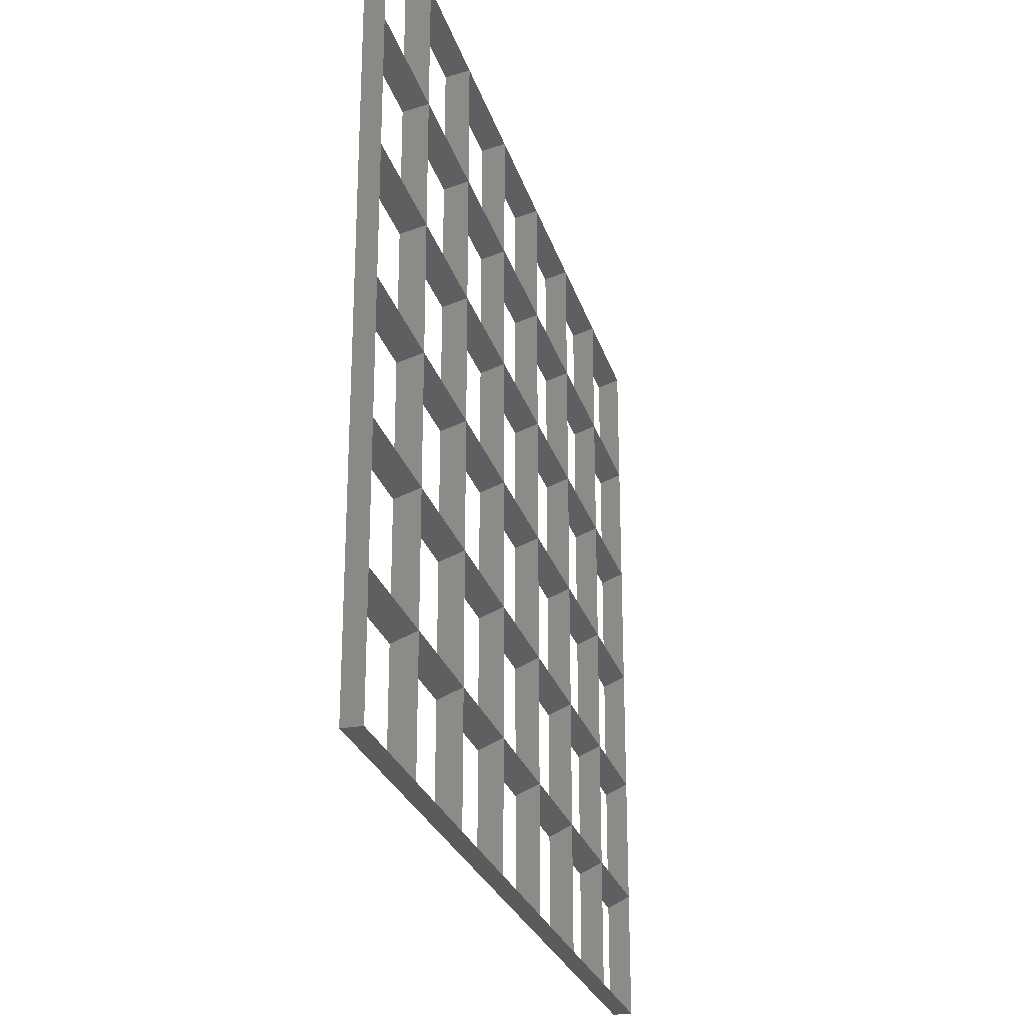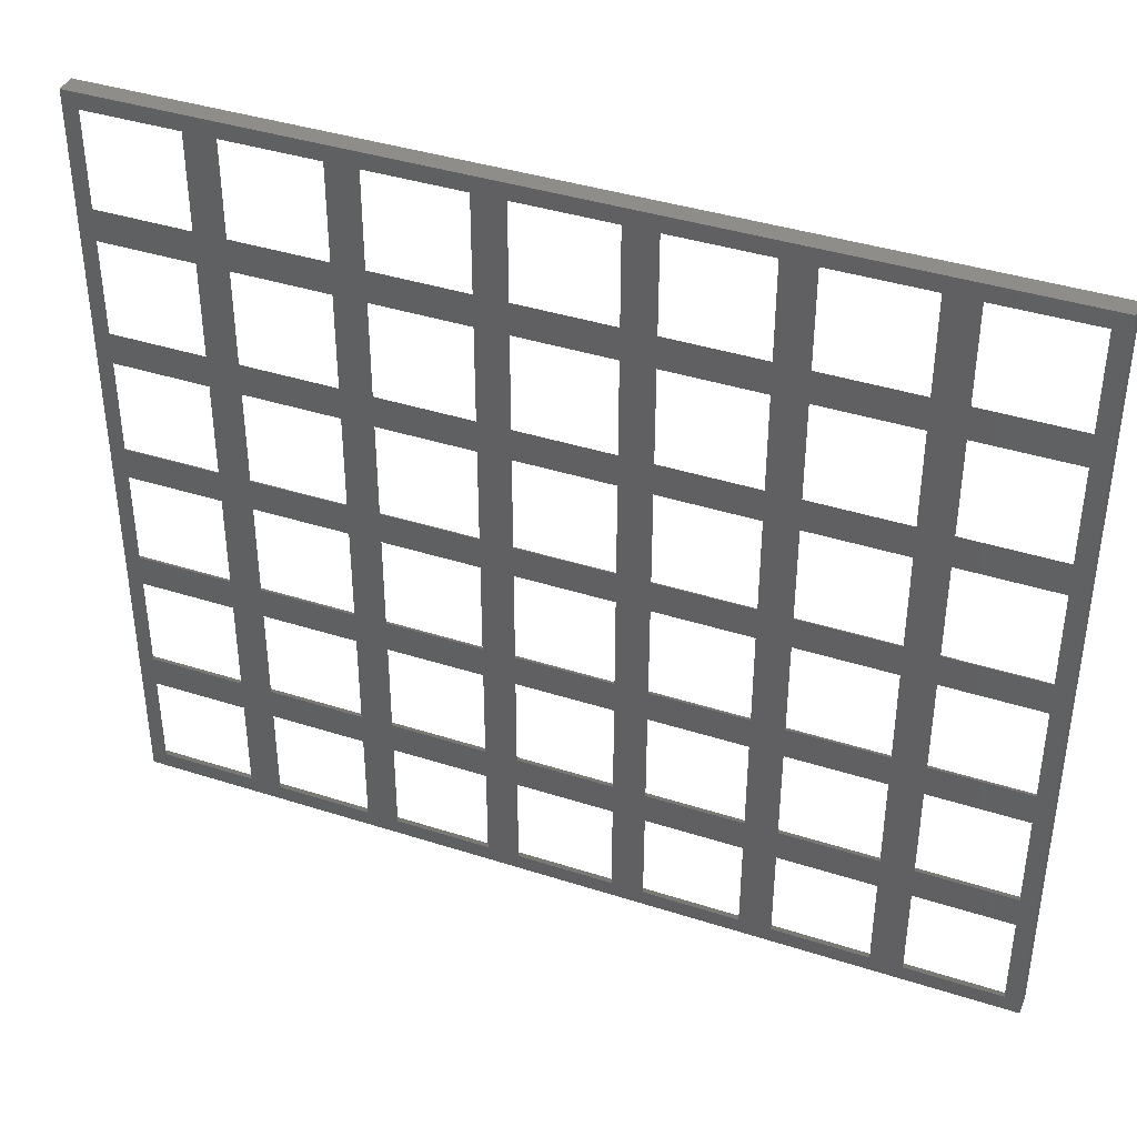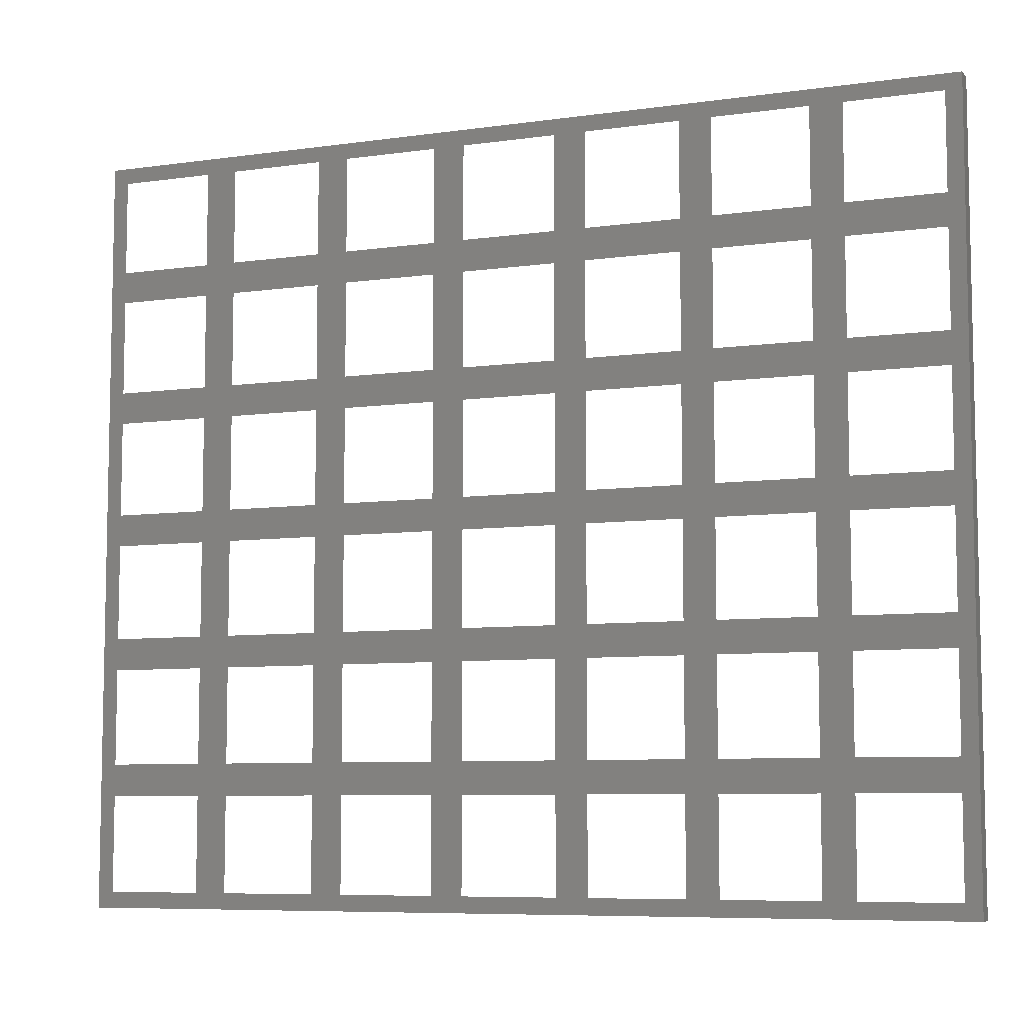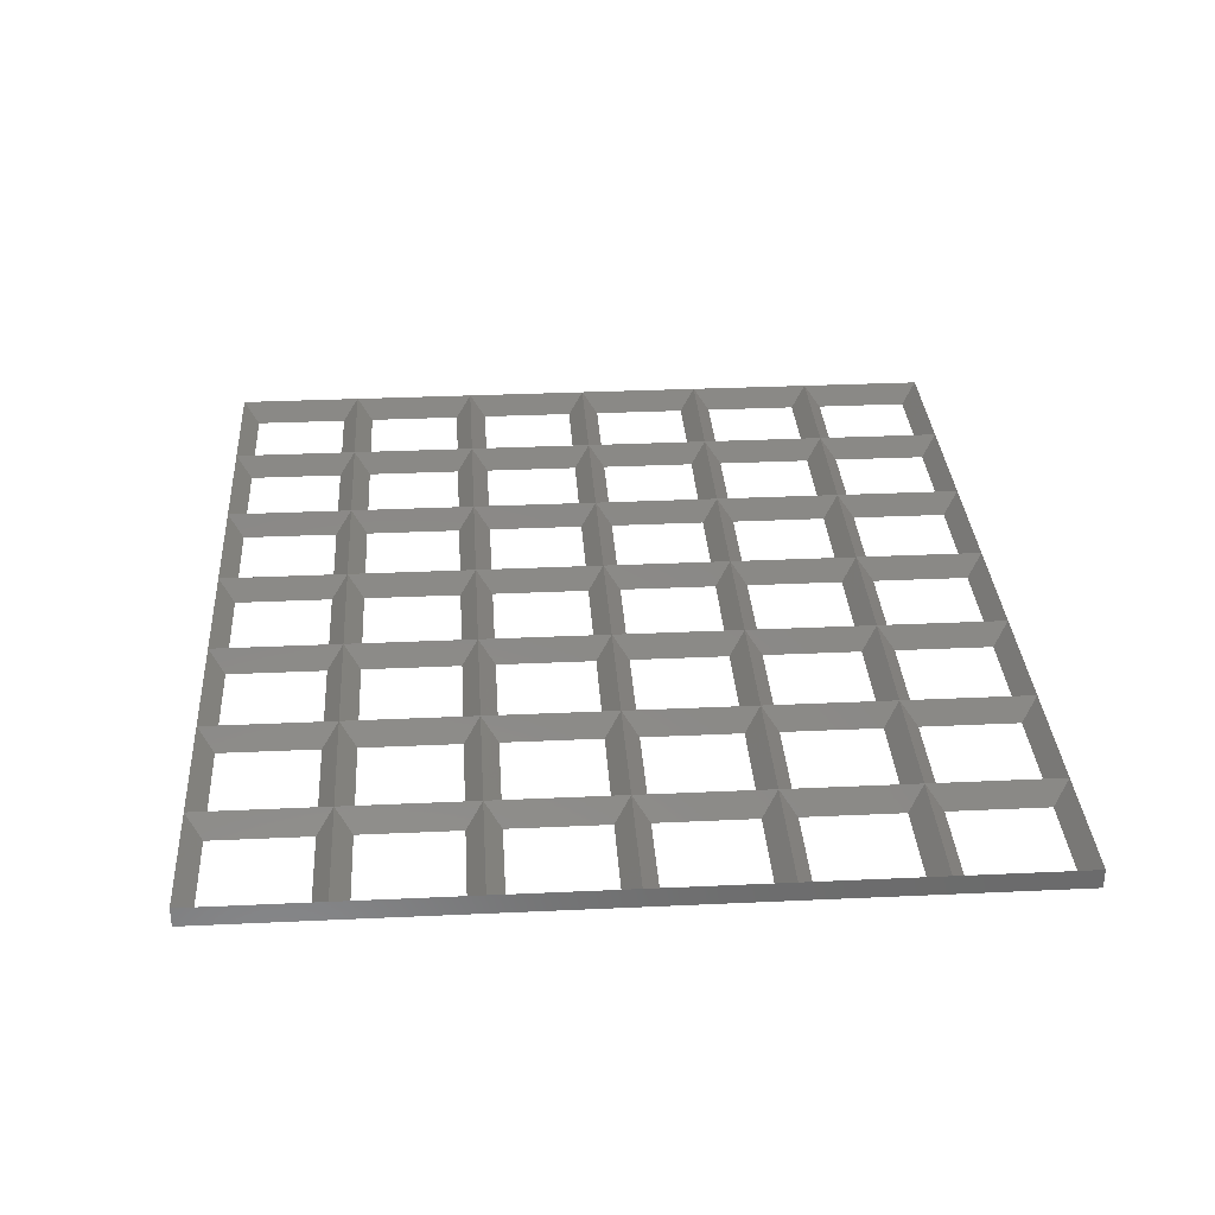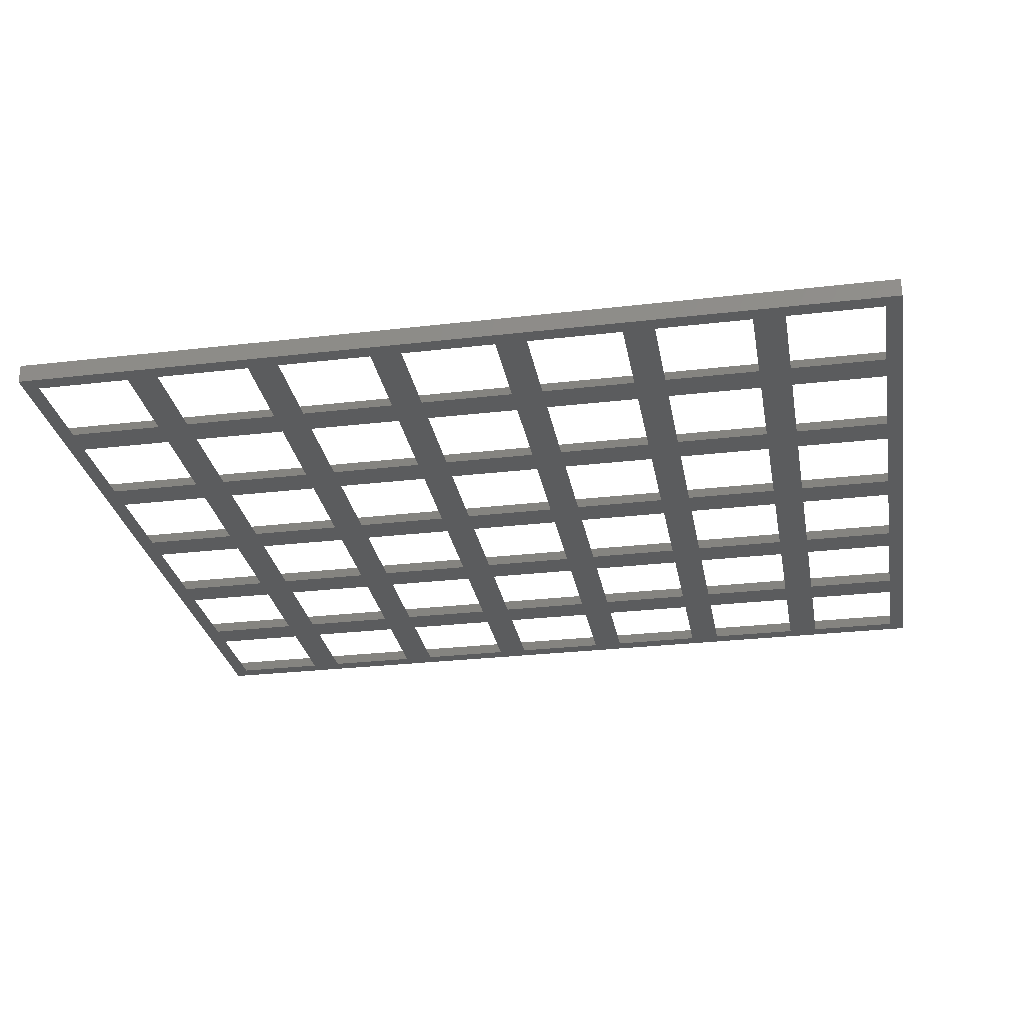
<metadata>
{"format":"stl","ext":"stl","renderer":"f3d","projection":"perspective","resolution":1024,"background":"white","views":[{"elev":-25.8,"azim":-74.8,"up":"+Y"},{"elev":39.7,"azim":-158.3,"up":"+Y"},{"elev":-7.4,"azim":-158.1,"up":"+Y"},{"elev":32.2,"azim":-93.7,"up":"+Z"},{"elev":-28.3,"azim":-170.0,"up":"+Z"}]}
</metadata>
<code>
# stl→obj: 228 verts, 620 faces
v 2.5 97.5 0
v 17.5 102.5 0
v 17.5 97.5 0
v 2.5 102.5 0
v 2.5 77.5 0
v 17.5 82.5 0
v 17.5 77.5 0
v 2.5 82.5 0
v 2.5 57.5 0
v 17.5 62.5 0
v 17.5 57.5 0
v 2.5 62.5 0
v 2.5 37.5 0
v 17.5 42.5 0
v 17.5 37.5 0
v 2.5 42.5 0
v 2.5 17.5 0
v 17.5 22.5 0
v 17.5 17.5 0
v 2.5 22.5 0
v 22.5 97.5 0
v 37.5 102.5 0
v 37.5 97.5 0
v 22.5 102.5 0
v 22.5 77.5 0
v 37.5 82.5 0
v 37.5 77.5 0
v 22.5 82.5 0
v 22.5 57.5 0
v 37.5 62.5 0
v 37.5 57.5 0
v 22.5 62.5 0
v 22.5 37.5 0
v 37.5 42.5 0
v 37.5 37.5 0
v 22.5 42.5 0
v 22.5 17.5 0
v 37.5 22.5 0
v 37.5 17.5 0
v 22.5 22.5 0
v 42.5 97.5 0
v 57.5 102.5 0
v 57.5 97.5 0
v 42.5 102.5 0
v 42.5 77.5 0
v 57.5 82.5 0
v 57.5 77.5 0
v 42.5 82.5 0
v 42.5 57.5 0
v 57.5 62.5 0
v 57.5 57.5 0
v 42.5 62.5 0
v 42.5 37.5 0
v 57.5 42.5 0
v 57.5 37.5 0
v 42.5 42.5 0
v 42.5 17.5 0
v 57.5 22.5 0
v 57.5 17.5 0
v 42.5 22.5 0
v 62.5 97.5 0
v 77.5 102.5 0
v 77.5 97.5 0
v 62.5 102.5 0
v 62.5 77.5 0
v 77.5 82.5 0
v 77.5 77.5 0
v 62.5 82.5 0
v 62.5 57.5 0
v 77.5 62.5 0
v 77.5 57.5 0
v 62.5 62.5 0
v 62.5 37.5 0
v 77.5 42.5 0
v 77.5 37.5 0
v 62.5 42.5 0
v 62.5 17.5 0
v 77.5 22.5 0
v 77.5 17.5 0
v 62.5 22.5 0
v 82.5 97.5 0
v 97.5 102.5 0
v 97.5 97.5 0
v 82.5 102.5 0
v 82.5 77.5 0
v 97.5 82.5 0
v 97.5 77.5 0
v 82.5 82.5 0
v 82.5 57.5 0
v 97.5 62.5 0
v 97.5 57.5 0
v 82.5 62.5 0
v 82.5 37.5 0
v 97.5 42.5 0
v 97.5 37.5 0
v 82.5 42.5 0
v 82.5 17.5 0
v 97.5 22.5 0
v 97.5 17.5 0
v 82.5 22.5 0
v 102.5 97.5 0
v 117.5 102.5 0
v 117.5 97.5 0
v 102.5 102.5 0
v 102.5 77.5 0
v 117.5 82.5 0
v 117.5 77.5 0
v 102.5 82.5 0
v 102.5 57.5 0
v 117.5 62.5 0
v 117.5 57.5 0
v 102.5 62.5 0
v 102.5 37.5 0
v 117.5 42.5 0
v 117.5 37.5 0
v 102.5 42.5 0
v 102.5 17.5 0
v 117.5 22.5 0
v 117.5 17.5 0
v 102.5 22.5 0
v 122.5 97.5 0
v 137.5 102.5 0
v 137.5 97.5 0
v 122.5 102.5 0
v 122.5 77.5 0
v 137.5 82.5 0
v 137.5 77.5 0
v 122.5 82.5 0
v 122.5 57.5 0
v 137.5 62.5 0
v 137.5 57.5 0
v 122.5 62.5 0
v 122.5 37.5 0
v 137.5 42.5 0
v 137.5 37.5 0
v 122.5 42.5 0
v 122.5 17.5 0
v 137.5 22.5 0
v 137.5 17.5 0
v 122.5 22.5 0
v 140 0 0
v 137.5 2.5 0
v 122.5 2.5 0
v 117.5 2.5 0
v 102.5 2.5 0
v 97.5 2.5 0
v 82.5 2.5 0
v 77.5 2.5 0
v 62.5 2.5 0
v 57.5 2.5 0
v 0 0 0
v 42.5 2.5 0
v 37.5 2.5 0
v 22.5 2.5 0
v 17.5 2.5 0
v 2.5 2.5 0
v 0 120 0
v 140 120 0
v 137.5 117.5 0
v 122.5 117.5 0
v 117.5 117.5 0
v 102.5 117.5 0
v 97.5 117.5 0
v 82.5 117.5 0
v 77.5 117.5 0
v 62.5 117.5 0
v 57.5 117.5 0
v 42.5 117.5 0
v 37.5 117.5 0
v 22.5 117.5 0
v 17.5 117.5 0
v 2.5 117.5 0
v 120 0 3
v 140 0 3
v 100 0 3
v 80 0 3
v 60 0 3
v 40 0 3
v 20 0 3
v 0 0 3
v 0 20 3
v 20 20 3
v 120 20 3
v 140 20 3
v 40 20 3
v 60 20 3
v 80 20 3
v 100 20 3
v 0 40 3
v 20 40 3
v 120 40 3
v 140 40 3
v 40 40 3
v 60 40 3
v 80 40 3
v 100 40 3
v 0 60 3
v 20 60 3
v 120 60 3
v 140 60 3
v 40 60 3
v 60 60 3
v 80 60 3
v 100 60 3
v 0 80 3
v 20 80 3
v 120 80 3
v 140 80 3
v 40 80 3
v 60 80 3
v 80 80 3
v 100 80 3
v 0 100 3
v 20 100 3
v 120 100 3
v 140 100 3
v 40 100 3
v 60 100 3
v 80 100 3
v 100 100 3
v 140 120 3
v 120 120 3
v 100 120 3
v 80 120 3
v 60 120 3
v 40 120 3
v 20 120 3
v 0 120 3
f 1 2 3
f 2 1 4
f 5 6 7
f 6 5 8
f 9 10 11
f 10 9 12
f 13 14 15
f 14 13 16
f 17 18 19
f 18 17 20
f 21 22 23
f 22 21 24
f 25 26 27
f 26 25 28
f 29 30 31
f 30 29 32
f 33 34 35
f 34 33 36
f 37 38 39
f 38 37 40
f 41 42 43
f 42 41 44
f 45 46 47
f 46 45 48
f 49 50 51
f 50 49 52
f 53 54 55
f 54 53 56
f 57 58 59
f 58 57 60
f 61 62 63
f 62 61 64
f 65 66 67
f 66 65 68
f 69 70 71
f 70 69 72
f 73 74 75
f 74 73 76
f 77 78 79
f 78 77 80
f 81 82 83
f 82 81 84
f 85 86 87
f 86 85 88
f 89 90 91
f 90 89 92
f 93 94 95
f 94 93 96
f 97 98 99
f 98 97 100
f 101 102 103
f 102 101 104
f 105 106 107
f 106 105 108
f 109 110 111
f 110 109 112
f 113 114 115
f 114 113 116
f 117 118 119
f 118 117 120
f 121 122 123
f 122 121 124
f 125 126 127
f 126 125 128
f 129 130 131
f 130 129 132
f 133 134 135
f 134 133 136
f 137 138 139
f 138 137 140
f 139 141 142
f 141 143 142
f 119 137 143
f 137 119 140
f 140 118 133
f 115 133 118
f 114 136 115
f 136 114 129
f 129 111 132
f 110 132 111
f 107 125 110
f 125 107 128
f 119 143 144
f 141 144 143
f 141 145 144
f 99 117 145
f 117 99 120
f 120 98 113
f 95 113 98
f 94 116 95
f 116 94 109
f 109 91 112
f 90 112 91
f 87 105 90
f 105 87 108
f 99 145 146
f 141 146 145
f 141 147 146
f 79 97 147
f 97 79 100
f 100 78 93
f 75 93 78
f 74 96 75
f 96 74 89
f 89 71 92
f 70 92 71
f 67 85 70
f 85 67 88
f 79 147 148
f 141 148 147
f 141 149 148
f 59 77 149
f 77 59 80
f 80 58 73
f 55 73 58
f 54 76 55
f 76 54 69
f 69 51 72
f 50 72 51
f 47 65 50
f 65 47 68
f 59 149 150
f 151 149 141
f 149 151 150
f 39 57 152
f 57 39 60
f 60 38 53
f 35 53 38
f 34 56 35
f 56 34 49
f 49 31 52
f 30 52 31
f 27 45 30
f 45 27 48
f 39 152 153
f 150 151 152
f 152 151 153
f 19 37 154
f 37 19 40
f 40 18 33
f 15 33 18
f 14 36 15
f 36 14 29
f 29 11 32
f 10 32 11
f 7 25 10
f 25 7 28
f 19 154 155
f 153 151 154
f 154 151 155
f 151 17 156
f 17 151 20
f 20 151 13
f 13 151 16
f 16 151 9
f 9 151 12
f 157 12 151
f 12 157 5
f 5 157 8
f 8 157 1
f 1 157 4
f 155 151 156
f 138 141 139
f 135 141 138
f 134 141 135
f 131 141 134
f 141 131 158
f 130 158 131
f 127 158 130
f 126 158 127
f 123 158 126
f 122 158 123
f 159 158 122
f 160 158 159
f 140 119 118
f 133 115 136
f 111 129 114
f 132 110 125
f 106 128 107
f 128 106 121
f 103 121 106
f 121 103 124
f 102 124 103
f 124 102 160
f 161 160 102
f 161 158 160
f 162 158 161
f 120 99 98
f 113 95 116
f 91 109 94
f 112 90 105
f 86 108 87
f 108 86 101
f 83 101 86
f 101 83 104
f 82 104 83
f 104 82 162
f 163 162 82
f 163 158 162
f 164 158 163
f 100 79 78
f 93 75 96
f 71 89 74
f 92 70 85
f 66 88 67
f 88 66 81
f 63 81 66
f 81 63 84
f 62 84 63
f 84 62 164
f 165 164 62
f 165 158 164
f 166 158 165
f 80 59 58
f 73 55 76
f 51 69 54
f 72 50 65
f 46 68 47
f 68 46 61
f 43 61 46
f 61 43 64
f 42 64 43
f 64 42 166
f 167 166 42
f 157 166 167
f 157 167 168
f 60 39 38
f 53 35 56
f 31 49 34
f 52 30 45
f 26 48 27
f 48 26 41
f 23 41 26
f 41 23 44
f 22 44 23
f 44 22 168
f 169 168 22
f 157 168 169
f 157 169 170
f 40 19 18
f 33 15 36
f 11 29 14
f 32 10 25
f 6 28 7
f 28 6 21
f 3 21 6
f 21 3 24
f 2 24 3
f 24 2 170
f 171 170 2
f 157 170 171
f 157 171 172
f 166 157 158
f 4 157 172
f 142 173 174
f 173 142 143
f 144 175 173
f 175 144 145
f 146 176 175
f 176 146 147
f 148 177 176
f 177 148 149
f 150 178 177
f 178 150 152
f 153 179 178
f 179 153 154
f 155 180 179
f 180 155 156
f 18 181 182
f 181 18 20
f 138 183 184
f 183 138 140
f 38 182 185
f 182 38 40
f 58 185 186
f 185 58 60
f 78 186 187
f 186 78 80
f 98 187 188
f 187 98 100
f 118 188 183
f 188 118 120
f 17 182 181
f 182 17 19
f 137 184 183
f 184 137 139
f 37 185 182
f 185 37 39
f 57 186 185
f 186 57 59
f 77 187 186
f 187 77 79
f 97 188 187
f 188 97 99
f 117 183 188
f 183 117 119
f 14 189 190
f 189 14 16
f 134 191 192
f 191 134 136
f 34 190 193
f 190 34 36
f 54 193 194
f 193 54 56
f 74 194 195
f 194 74 76
f 94 195 196
f 195 94 96
f 114 196 191
f 196 114 116
f 13 190 189
f 190 13 15
f 133 192 191
f 192 133 135
f 33 193 190
f 193 33 35
f 53 194 193
f 194 53 55
f 73 195 194
f 195 73 75
f 93 196 195
f 196 93 95
f 113 191 196
f 191 113 115
f 10 197 198
f 197 10 12
f 130 199 200
f 199 130 132
f 30 198 201
f 198 30 32
f 50 201 202
f 201 50 52
f 70 202 203
f 202 70 72
f 90 203 204
f 203 90 92
f 110 204 199
f 204 110 112
f 9 198 197
f 198 9 11
f 129 200 199
f 200 129 131
f 29 201 198
f 201 29 31
f 49 202 201
f 202 49 51
f 69 203 202
f 203 69 71
f 89 204 203
f 204 89 91
f 109 199 204
f 199 109 111
f 6 205 206
f 205 6 8
f 126 207 208
f 207 126 128
f 26 206 209
f 206 26 28
f 46 209 210
f 209 46 48
f 66 210 211
f 210 66 68
f 86 211 212
f 211 86 88
f 106 212 207
f 212 106 108
f 5 206 205
f 206 5 7
f 125 208 207
f 208 125 127
f 25 209 206
f 209 25 27
f 45 210 209
f 210 45 47
f 65 211 210
f 211 65 67
f 85 212 211
f 212 85 87
f 105 207 212
f 207 105 107
f 2 213 214
f 213 2 4
f 122 215 216
f 215 122 124
f 22 214 217
f 214 22 24
f 42 217 218
f 217 42 44
f 62 218 219
f 218 62 64
f 82 219 220
f 219 82 84
f 102 220 215
f 220 102 104
f 1 214 213
f 214 1 3
f 121 216 215
f 216 121 123
f 21 217 214
f 217 21 23
f 41 218 217
f 218 41 43
f 61 219 218
f 219 61 63
f 81 220 219
f 220 81 83
f 101 215 220
f 215 101 103
f 160 221 222
f 221 160 159
f 162 222 223
f 222 162 161
f 164 223 224
f 223 164 163
f 166 224 225
f 224 166 165
f 168 225 226
f 225 168 167
f 170 226 227
f 226 170 169
f 172 227 228
f 227 172 171
f 228 4 172
f 4 228 213
f 181 156 17
f 156 181 180
f 213 8 1
f 8 213 205
f 205 12 5
f 12 205 197
f 197 16 9
f 16 197 189
f 189 20 13
f 20 189 181
f 227 24 170
f 24 227 214
f 182 154 37
f 154 182 179
f 214 28 21
f 28 214 206
f 206 32 25
f 32 206 198
f 198 36 29
f 36 198 190
f 190 40 33
f 40 190 182
f 2 227 171
f 227 2 214
f 155 182 19
f 182 155 179
f 6 214 3
f 214 6 206
f 10 206 7
f 206 10 198
f 14 198 11
f 198 14 190
f 18 190 15
f 190 18 182
f 226 44 168
f 44 226 217
f 185 152 57
f 152 185 178
f 217 48 41
f 48 217 209
f 209 52 45
f 52 209 201
f 201 56 49
f 56 201 193
f 193 60 53
f 60 193 185
f 22 226 169
f 226 22 217
f 153 185 39
f 185 153 178
f 26 217 23
f 217 26 209
f 30 209 27
f 209 30 201
f 34 201 31
f 201 34 193
f 38 193 35
f 193 38 185
f 225 64 166
f 64 225 218
f 186 149 77
f 149 186 177
f 218 68 61
f 68 218 210
f 210 72 65
f 72 210 202
f 202 76 69
f 76 202 194
f 194 80 73
f 80 194 186
f 42 225 167
f 225 42 218
f 150 186 59
f 186 150 177
f 46 218 43
f 218 46 210
f 50 210 47
f 210 50 202
f 54 202 51
f 202 54 194
f 58 194 55
f 194 58 186
f 224 84 164
f 84 224 219
f 187 147 97
f 147 187 176
f 219 88 81
f 88 219 211
f 211 92 85
f 92 211 203
f 203 96 89
f 96 203 195
f 195 100 93
f 100 195 187
f 62 224 165
f 224 62 219
f 148 187 79
f 187 148 176
f 66 219 63
f 219 66 211
f 70 211 67
f 211 70 203
f 74 203 71
f 203 74 195
f 78 195 75
f 195 78 187
f 223 104 162
f 104 223 220
f 188 145 117
f 145 188 175
f 220 108 101
f 108 220 212
f 212 112 105
f 112 212 204
f 204 116 109
f 116 204 196
f 196 120 113
f 120 196 188
f 82 223 163
f 223 82 220
f 146 188 99
f 188 146 175
f 86 220 83
f 220 86 212
f 90 212 87
f 212 90 204
f 94 204 91
f 204 94 196
f 98 196 95
f 196 98 188
f 222 124 160
f 124 222 215
f 183 143 137
f 143 183 173
f 215 128 121
f 128 215 207
f 207 132 125
f 132 207 199
f 199 136 129
f 136 199 191
f 191 140 133
f 140 191 183
f 102 222 161
f 222 102 215
f 144 183 119
f 183 144 173
f 106 215 103
f 215 106 207
f 110 207 107
f 207 110 199
f 114 199 111
f 199 114 191
f 118 191 115
f 191 118 183
f 122 221 159
f 221 122 216
f 142 184 139
f 184 142 174
f 126 216 123
f 216 126 208
f 130 208 127
f 208 130 200
f 134 200 131
f 200 134 192
f 138 192 135
f 192 138 184
f 151 179 180
f 179 151 178
f 178 151 177
f 177 151 176
f 141 176 151
f 176 141 175
f 175 141 173
f 173 141 174
f 158 222 221
f 222 158 223
f 223 158 224
f 224 158 225
f 157 225 158
f 225 157 226
f 226 157 227
f 227 157 228
f 157 213 228
f 157 205 213
f 157 197 205
f 151 197 157
f 197 151 189
f 189 151 181
f 181 151 180
f 216 158 221
f 208 158 216
f 200 158 208
f 141 200 192
f 141 192 184
f 141 184 174
f 200 141 158

</code>
